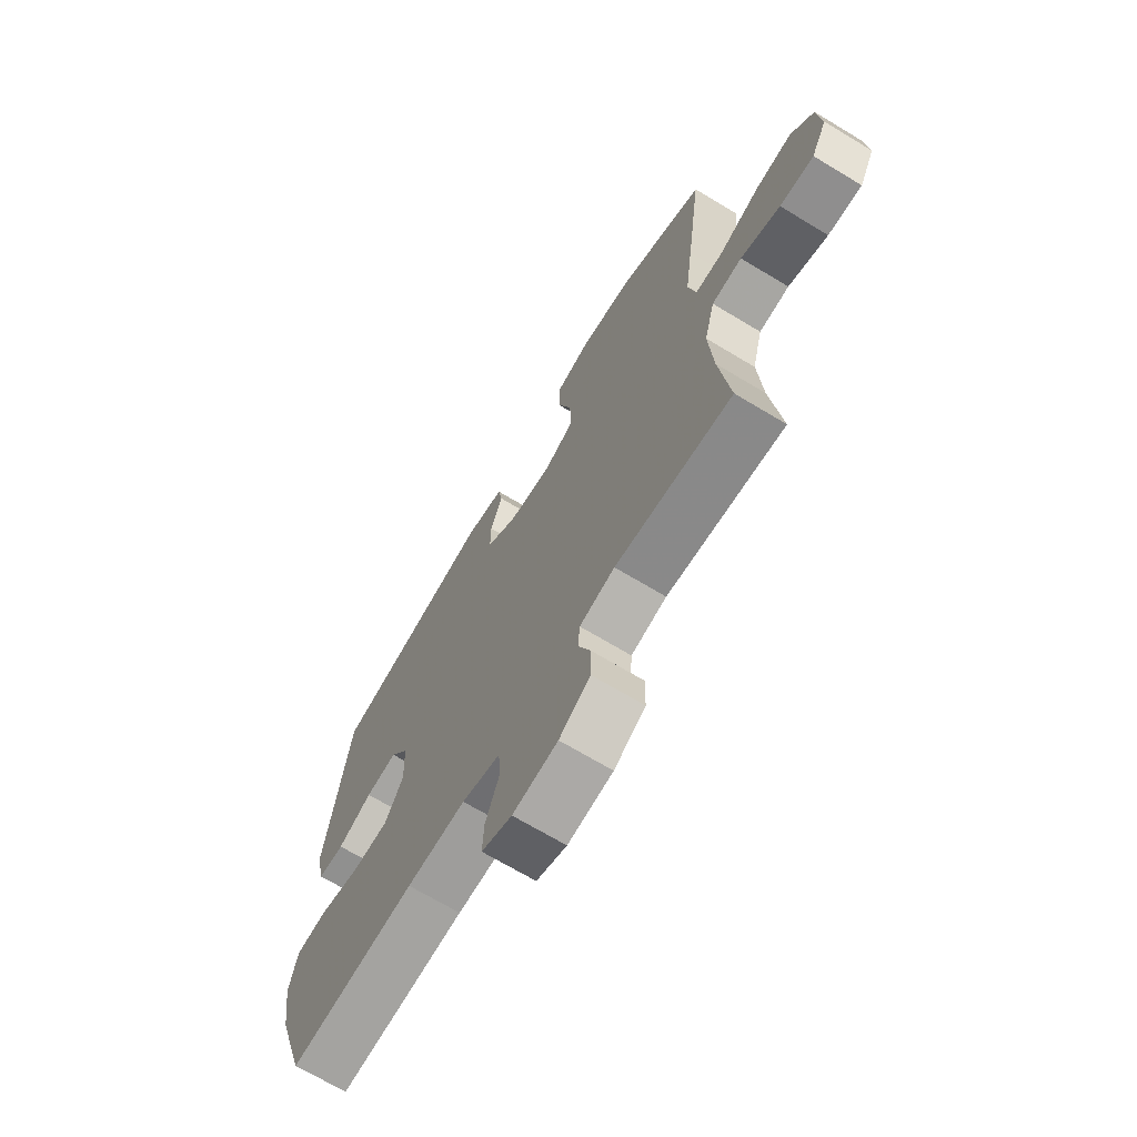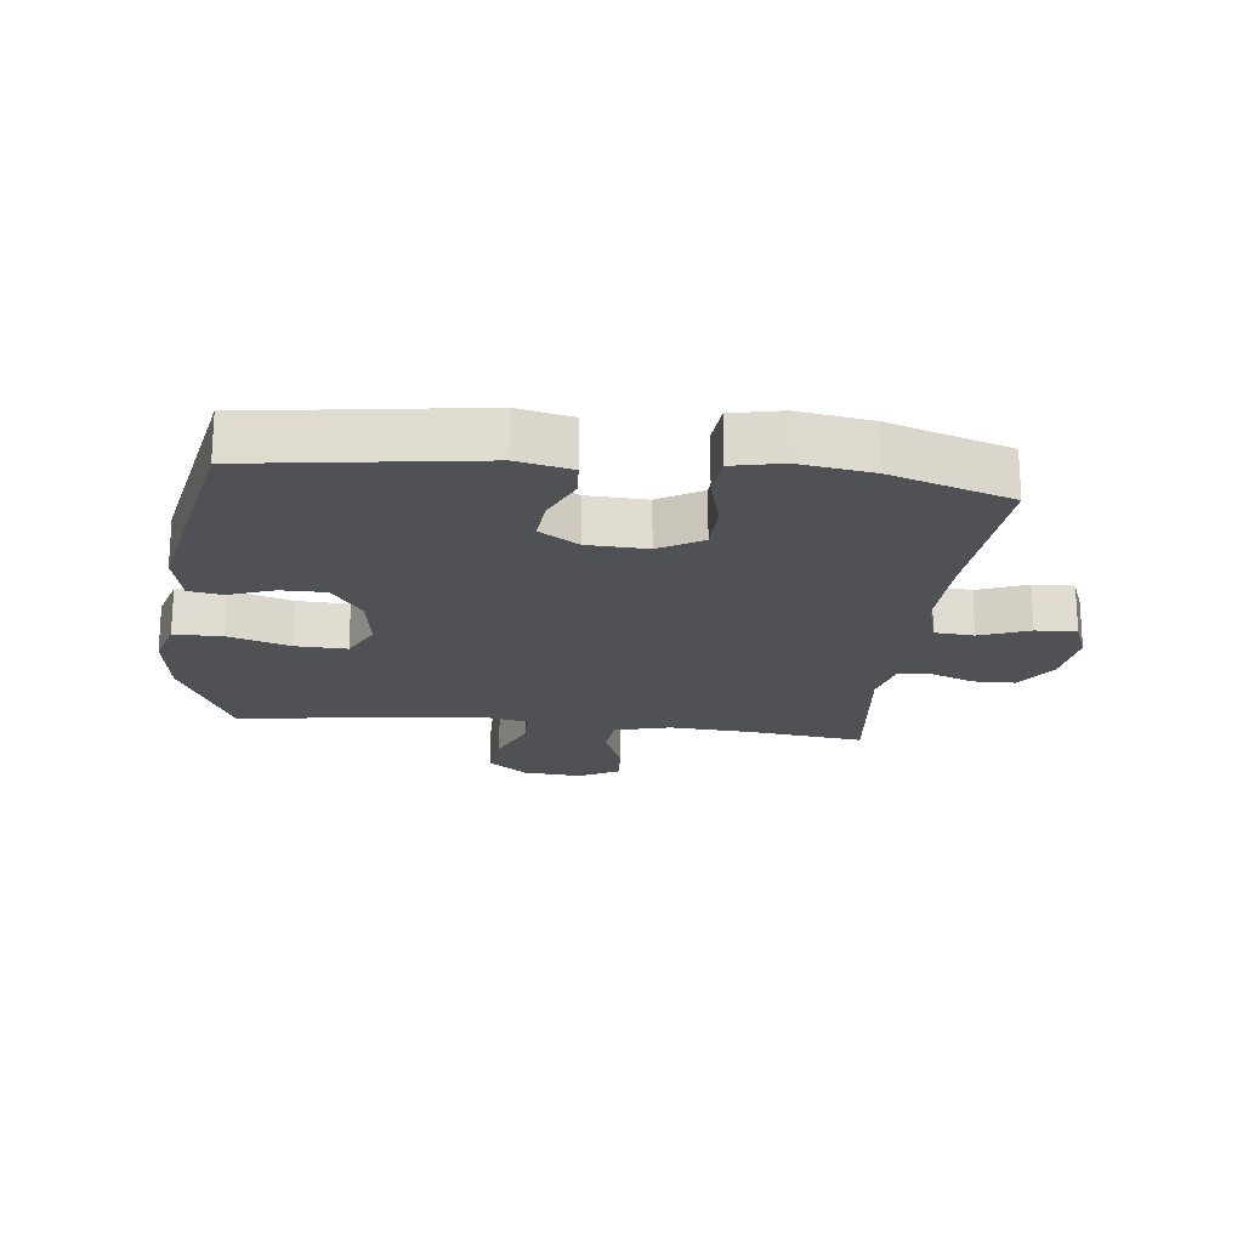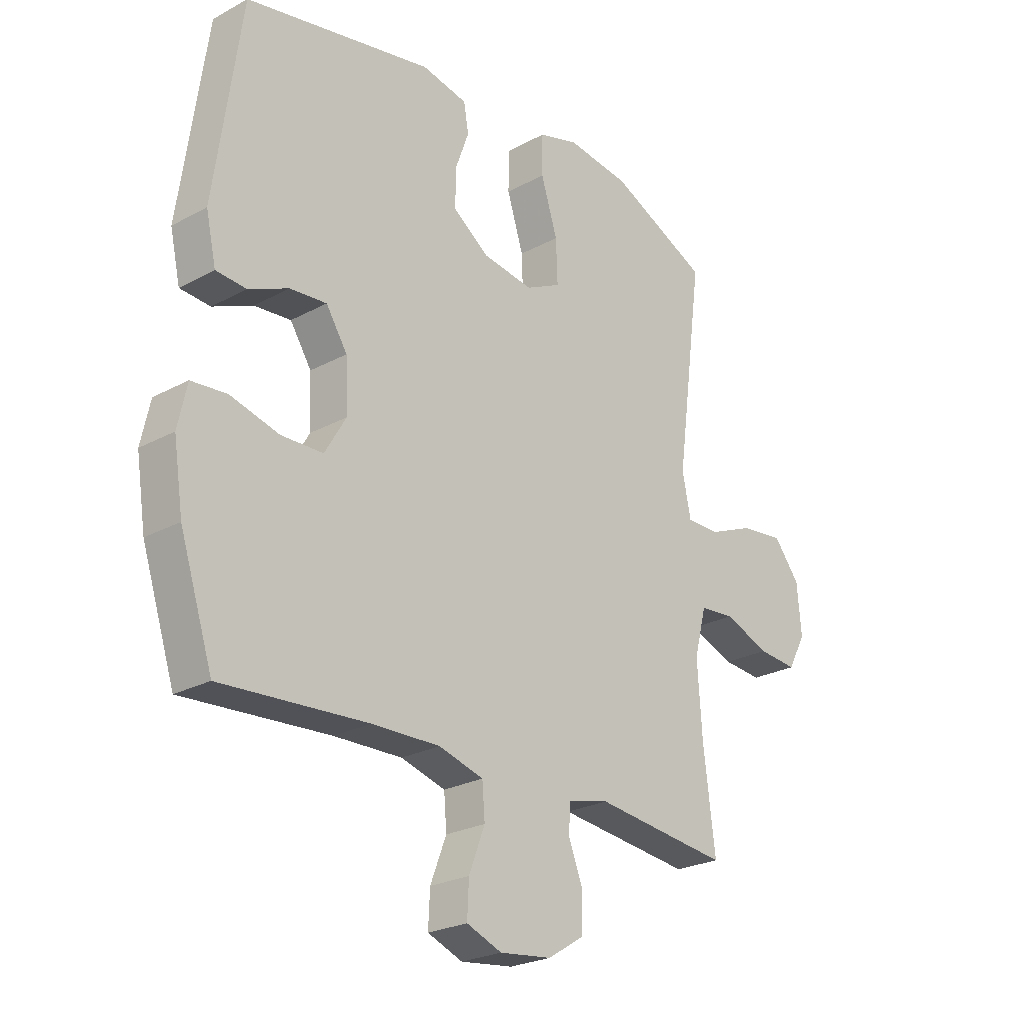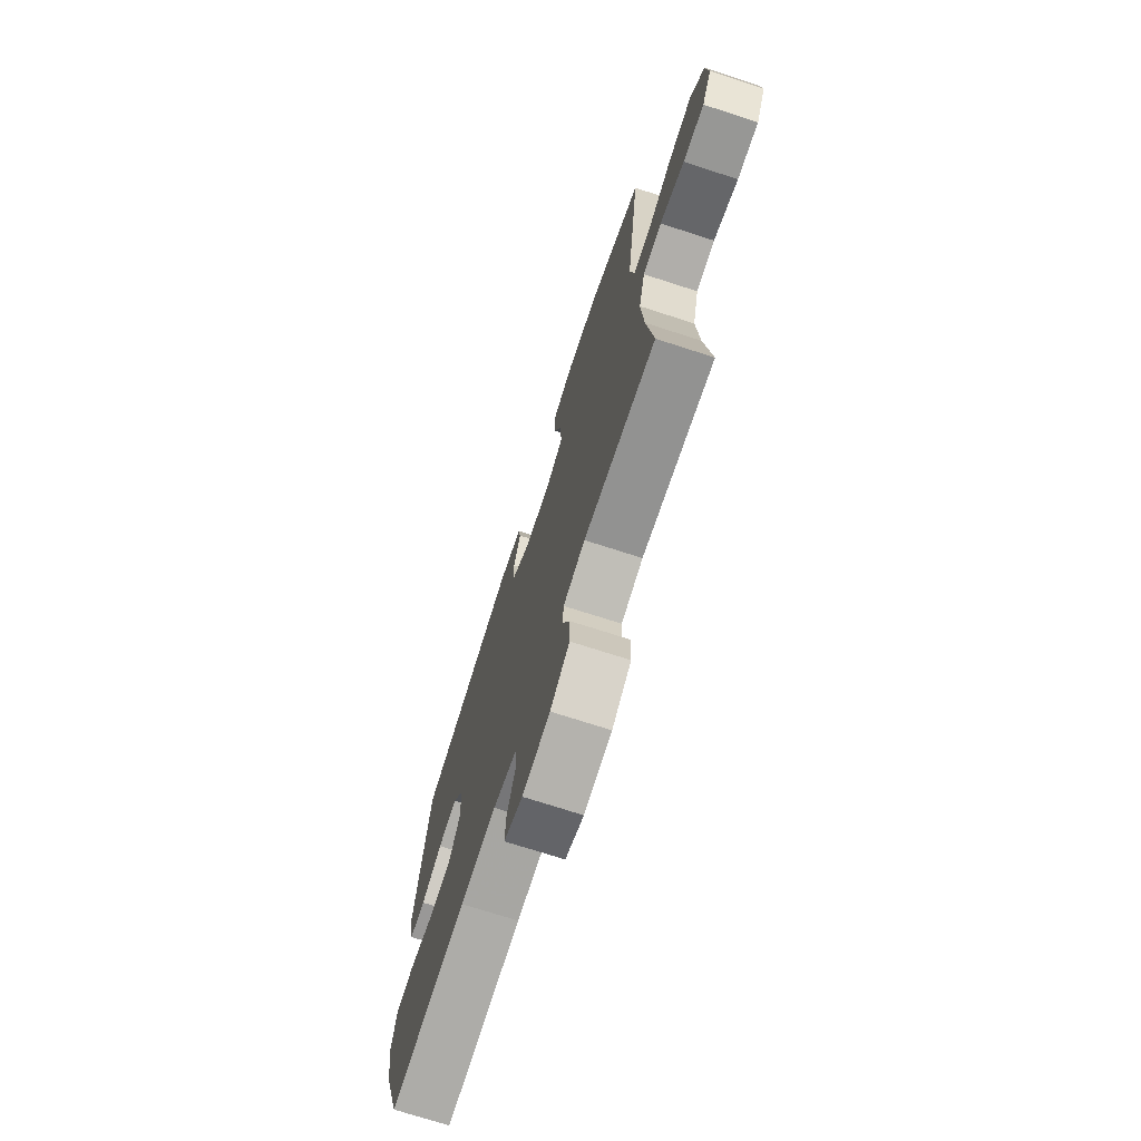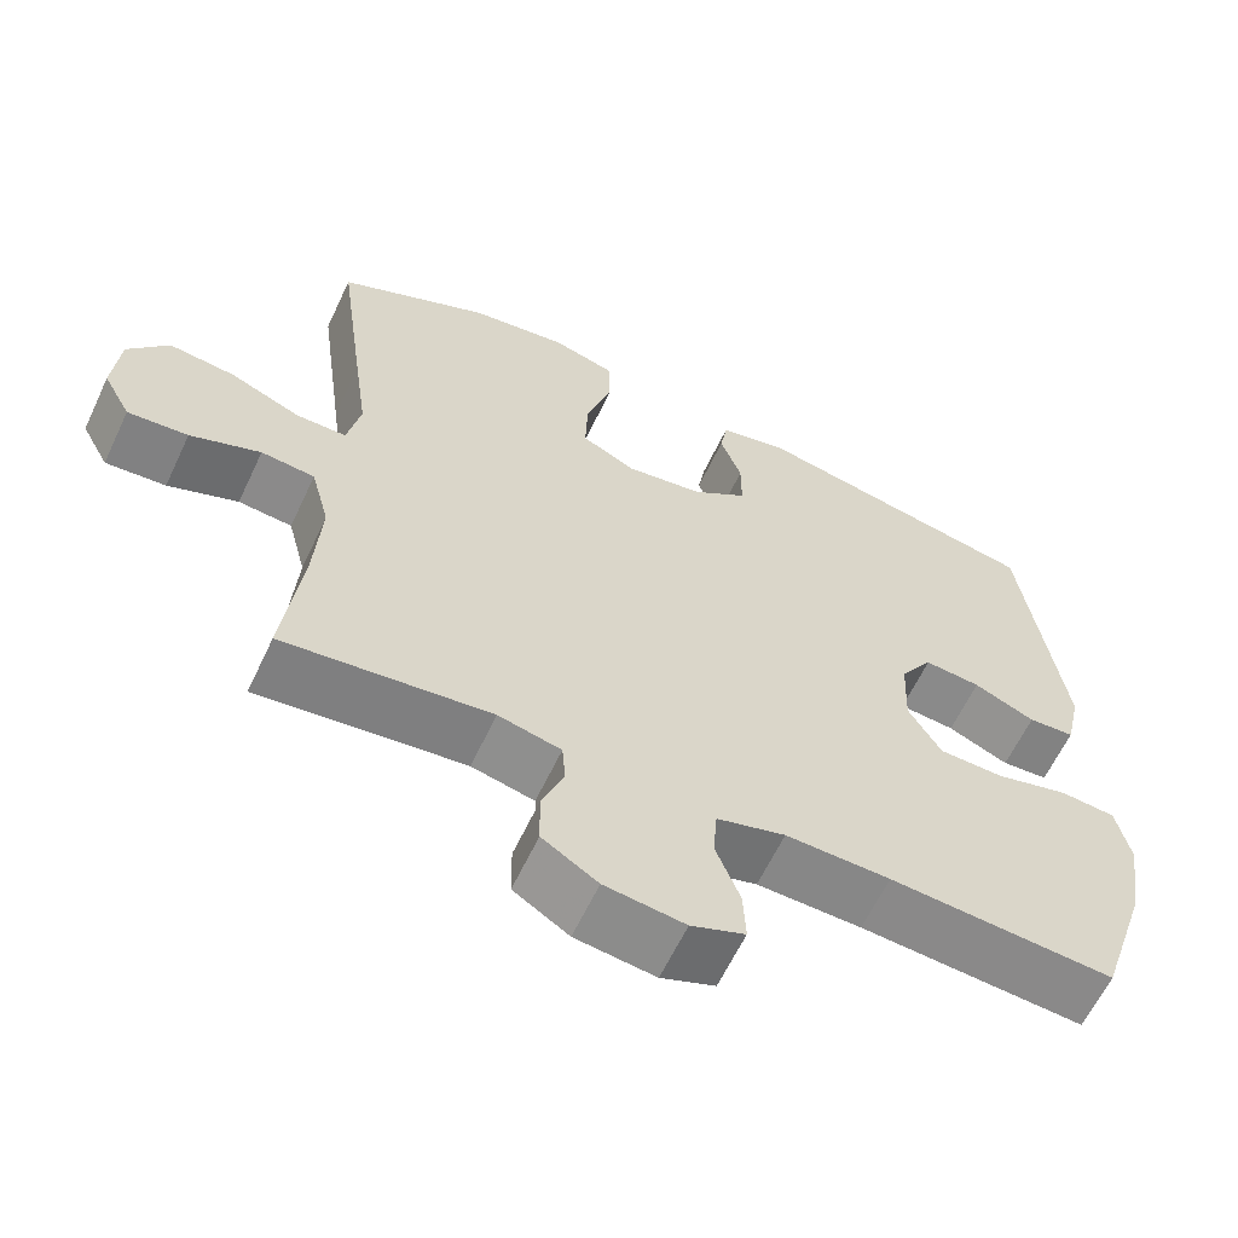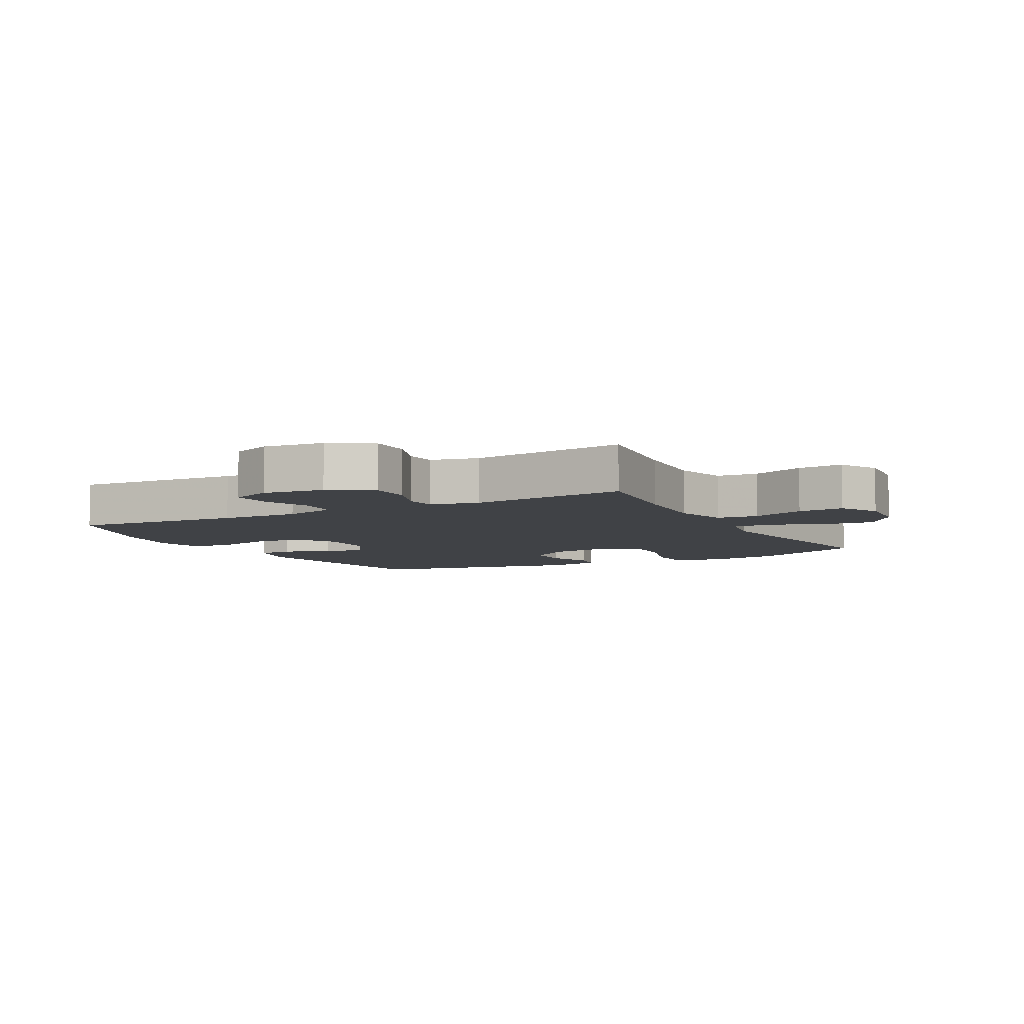
<metadata>
{"format":"obj","ext":"obj","renderer":"f3d","projection":"perspective","resolution":1024,"background":"white","views":[{"elev":-69.3,"azim":-121.1,"up":"+Z"},{"elev":-20.2,"azim":83.5,"up":"+Y"},{"elev":-24.6,"azim":131.7,"up":"+Z"},{"elev":-72.7,"azim":-107.9,"up":"+Z"},{"elev":-62.1,"azim":-25.2,"up":"+Z"},{"elev":-6.5,"azim":-151.7,"up":"+Y"}]}
</metadata>
<code>
v 0.5 0.07 -0.5
v 0.225 0.07 -0.481
v 0.097 0.07 -0.478
v 0.013 0.07 -0.502
v 0.008 0.07 -0.564
v 0.038 0.07 -0.642
v 0.041 0.07 -0.706
v -0.025 0.07 -0.732
v -0.123 0.07 -0.72
v -0.191 0.07 -0.677
v -0.192 0.07 -0.61
v -0.165 0.07 -0.54
v -0.169 0.07 -0.489
v -0.246 0.07 -0.471
v -0.5 0.07 -0.5
v -0.478 0.07 -0.321
v -0.469 0.07 -0.187
v -0.492 0.07 -0.099
v -0.558 0.07 -0.093
v -0.644 0.07 -0.126
v -0.718 0.07 -0.132
v -0.752 0.07 -0.069
v -0.744 0.07 0.024
v -0.695 0.07 0.086
v -0.614 0.07 0.077
v -0.527 0.07 0.041
v -0.465 0.07 0.041
v -0.449 0.07 0.12
v -0.466 0.07 0.245
v -0.5 0.07 0.5
v -0.313 0.07 0.587
v -0.194 0.07 0.603
v -0.118 0.07 0.581
v -0.117 0.07 0.506
v -0.148 0.07 0.408
v -0.151 0.07 0.327
v -0.085 0.07 0.294
v 0.01 0.07 0.308
v 0.078 0.07 0.357
v 0.078 0.07 0.427
v 0.052 0.07 0.499
v 0.061 0.07 0.552
v 0.147 0.07 0.57
v 0.5 0.07 0.5
v 0.55 0.07 0.144
v 0.531 0.07 0.058
v 0.474 0.07 0.054
v 0.399 0.07 0.087
v 0.33 0.07 0.093
v 0.29 0.07 0.031
v 0.286 0.07 -0.063
v 0.326 0.07 -0.131
v 0.405 0.07 -0.133
v 0.496 0.07 -0.109
v 0.563 0.07 -0.115
v 0.58 0.07 -0.193
v 0.562 0.07 -0.31
v 0.5 0 -0.5
v 0.225 0 -0.481
v 0.097 0 -0.478
v 0.013 0 -0.502
v 0.008 0 -0.564
v 0.038 0 -0.642
v 0.041 0 -0.706
v -0.025 0 -0.732
v -0.123 0 -0.72
v -0.191 0 -0.677
v -0.192 0 -0.61
v -0.165 0 -0.54
v -0.169 0 -0.489
v -0.246 0 -0.471
v -0.5 0 -0.5
v -0.478 0 -0.321
v -0.469 0 -0.187
v -0.492 0 -0.099
v -0.558 0 -0.093
v -0.644 0 -0.126
v -0.718 0 -0.132
v -0.752 0 -0.069
v -0.744 0 0.024
v -0.695 0 0.086
v -0.614 0 0.077
v -0.527 0 0.041
v -0.465 0 0.041
v -0.449 0 0.12
v -0.466 0 0.245
v -0.5 0 0.5
v -0.313 0 0.587
v -0.194 0 0.603
v -0.118 0 0.581
v -0.117 0 0.506
v -0.148 0 0.408
v -0.151 0 0.327
v -0.085 0 0.294
v 0.01 0 0.308
v 0.078 0 0.357
v 0.078 0 0.427
v 0.052 0 0.499
v 0.061 0 0.552
v 0.147 0 0.57
v 0.5 0 0.5
v 0.55 0 0.144
v 0.531 0 0.058
v 0.474 0 0.054
v 0.399 0 0.087
v 0.33 0 0.093
v 0.29 0 0.031
v 0.286 0 -0.063
v 0.326 0 -0.131
v 0.405 0 -0.133
v 0.496 0 -0.109
v 0.563 0 -0.115
v 0.58 0 -0.193
v 0.562 0 -0.31
f 56 57 1 2
f 53 54 55 56
f 52 53 56 2
f 51 52 2 3
f 50 51 3 4
f 45 46 47 48
f 45 48 49
f 44 45 49
f 43 44 49 50
f 40 41 42 43
f 39 40 43 50
f 32 33 34 35
f 32 35 36
f 31 32 36
f 28 29 30 31
f 27 28 31 36
f 23 24 25 26
f 23 26 27
f 22 23 27
f 19 20 21 22
f 18 19 22 27
f 17 18 27 36
f 14 15 16
f 13 14 16 17
f 9 10 11 12
f 9 12 13
f 8 9 13
f 5 6 7 8
f 4 5 8 13
f 38 39 50 4
f 13 17 36 37
f 4 13 37 38
f 59 58 114 113
f 113 112 111 110
f 59 113 110 109
f 60 59 109 108
f 61 60 108 107
f 105 104 103 102
f 106 105 102
f 106 102 101
f 107 106 101 100
f 100 99 98 97
f 107 100 97 96
f 92 91 90 89
f 93 92 89
f 93 89 88
f 88 87 86 85
f 93 88 85 84
f 83 82 81 80
f 84 83 80
f 84 80 79
f 79 78 77 76
f 84 79 76 75
f 93 84 75 74
f 73 72 71
f 74 73 71 70
f 69 68 67 66
f 70 69 66
f 70 66 65
f 65 64 63 62
f 70 65 62 61
f 61 107 96 95
f 94 93 74 70
f 95 94 70 61
f 1 58 59 2
f 2 59 60 3
f 3 60 61 4
f 4 61 62 5
f 5 62 63 6
f 6 63 64 7
f 7 64 65 8
f 8 65 66 9
f 9 66 67 10
f 10 67 68 11
f 11 68 69 12
f 12 69 70 13
f 13 70 71 14
f 14 71 72 15
f 15 72 73 16
f 16 73 74 17
f 17 74 75 18
f 18 75 76 19
f 19 76 77 20
f 20 77 78 21
f 21 78 79 22
f 22 79 80 23
f 23 80 81 24
f 24 81 82 25
f 25 82 83 26
f 26 83 84 27
f 27 84 85 28
f 28 85 86 29
f 29 86 87 30
f 30 87 88 31
f 31 88 89 32
f 32 89 90 33
f 33 90 91 34
f 34 91 92 35
f 35 92 93 36
f 36 93 94 37
f 37 94 95 38
f 38 95 96 39
f 39 96 97 40
f 40 97 98 41
f 41 98 99 42
f 42 99 100 43
f 43 100 101 44
f 44 101 102 45
f 45 102 103 46
f 46 103 104 47
f 47 104 105 48
f 48 105 106 49
f 49 106 107 50
f 50 107 108 51
f 51 108 109 52
f 52 109 110 53
f 53 110 111 54
f 54 111 112 55
f 55 112 113 56
f 56 113 114 57
f 57 114 58 1

</code>
